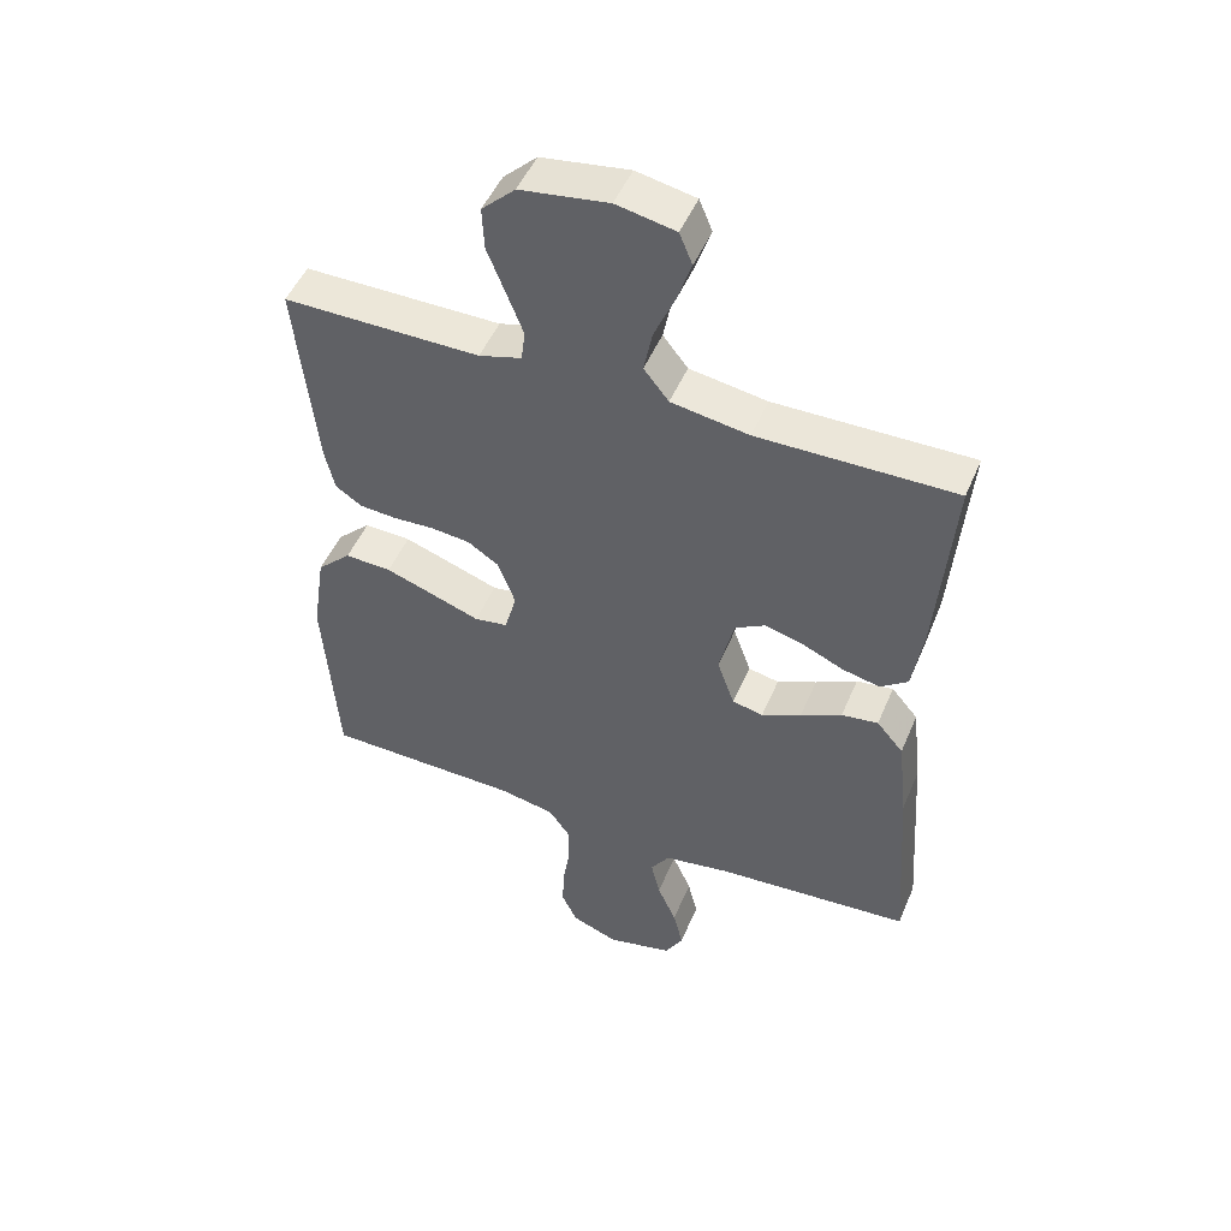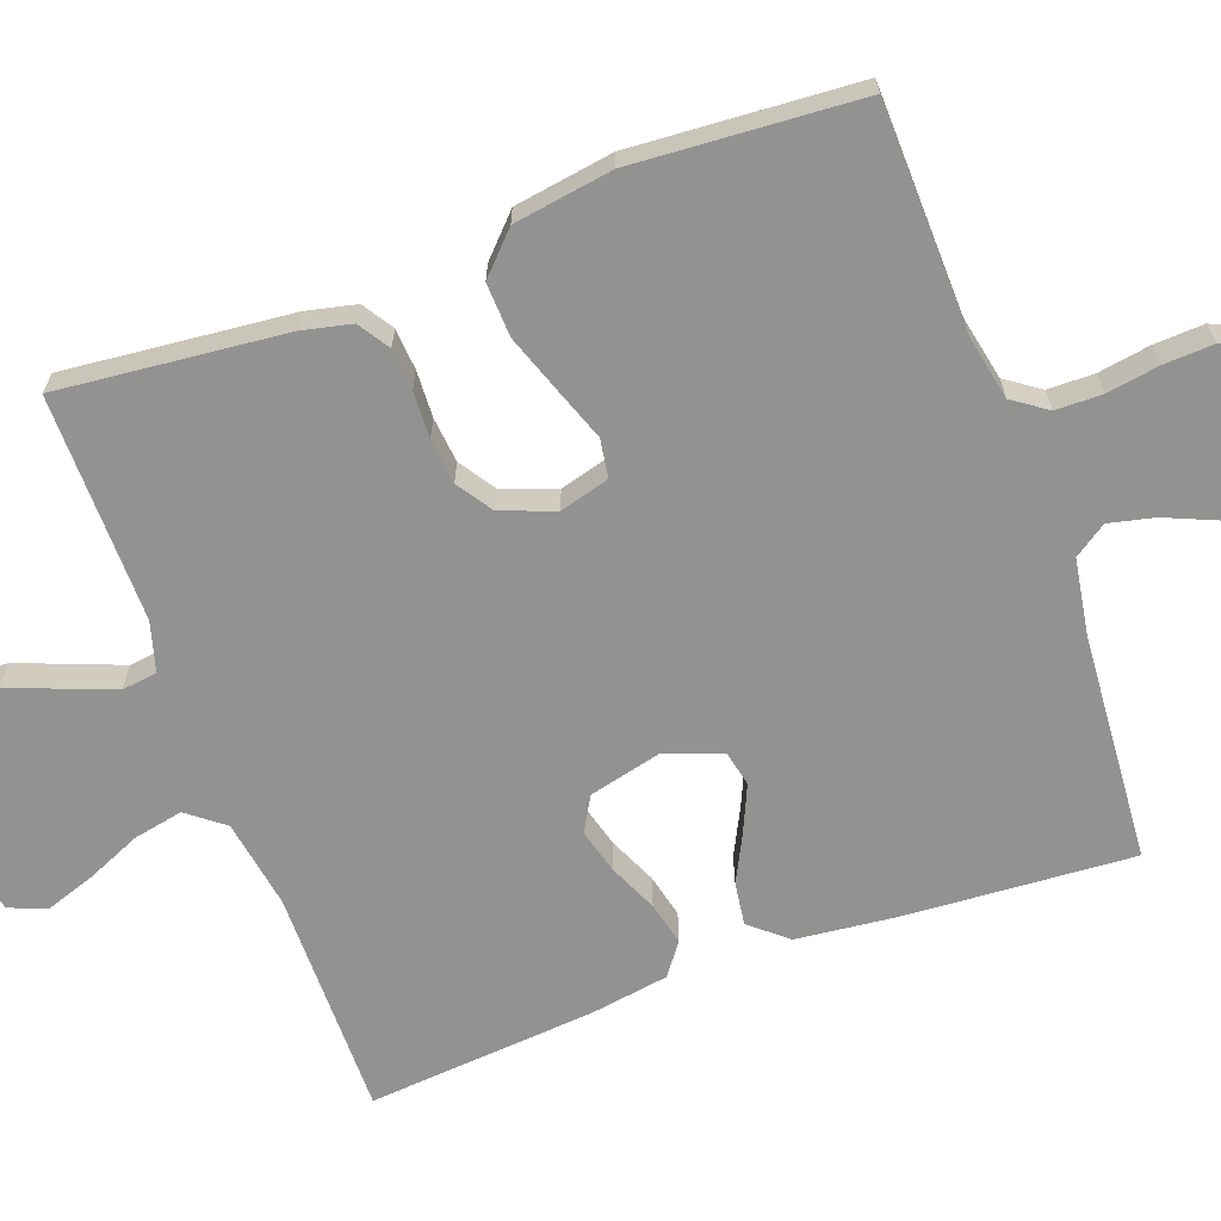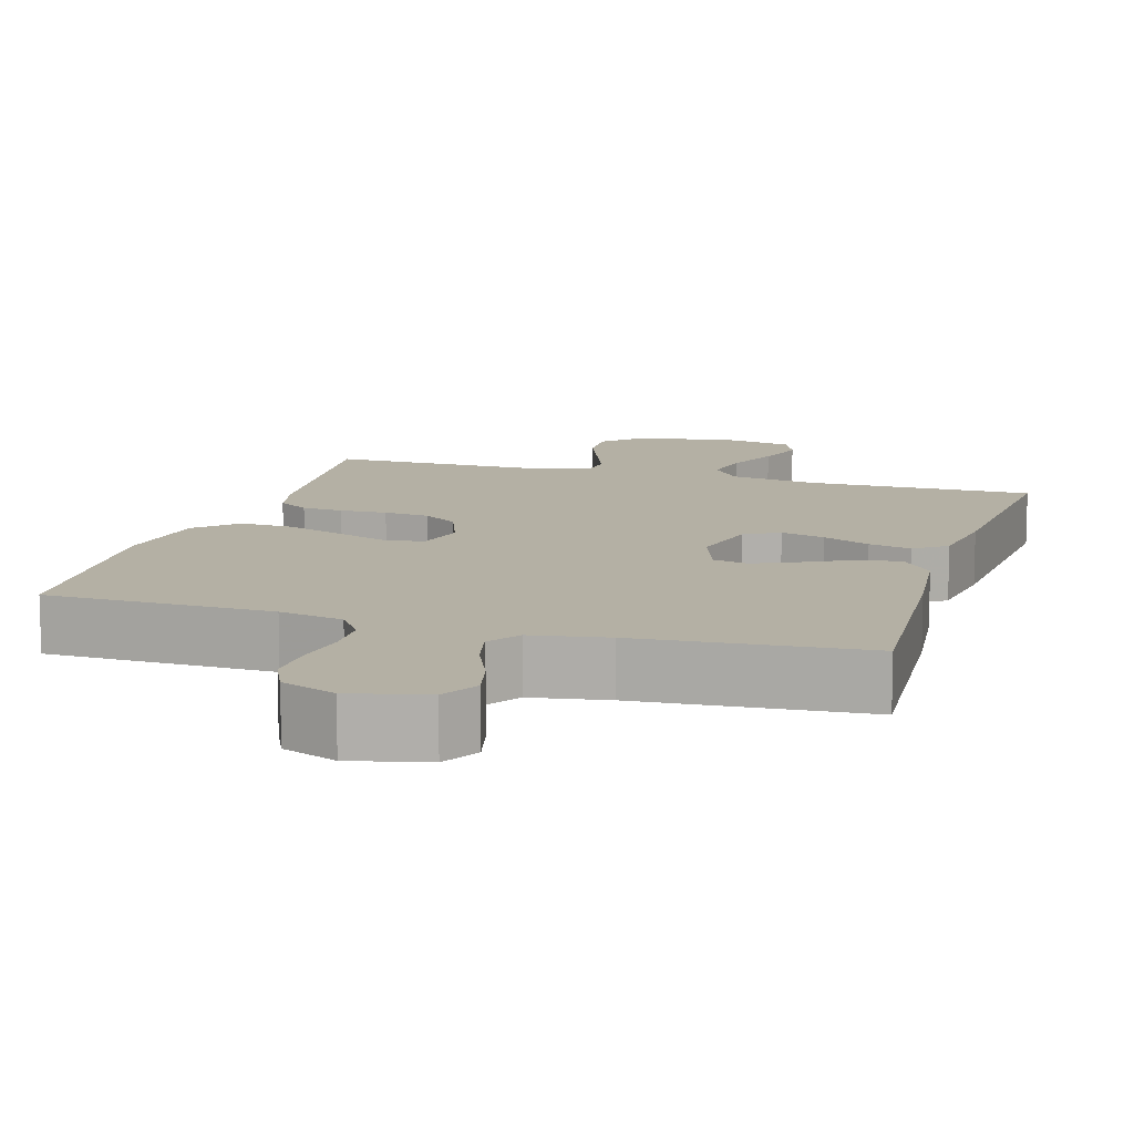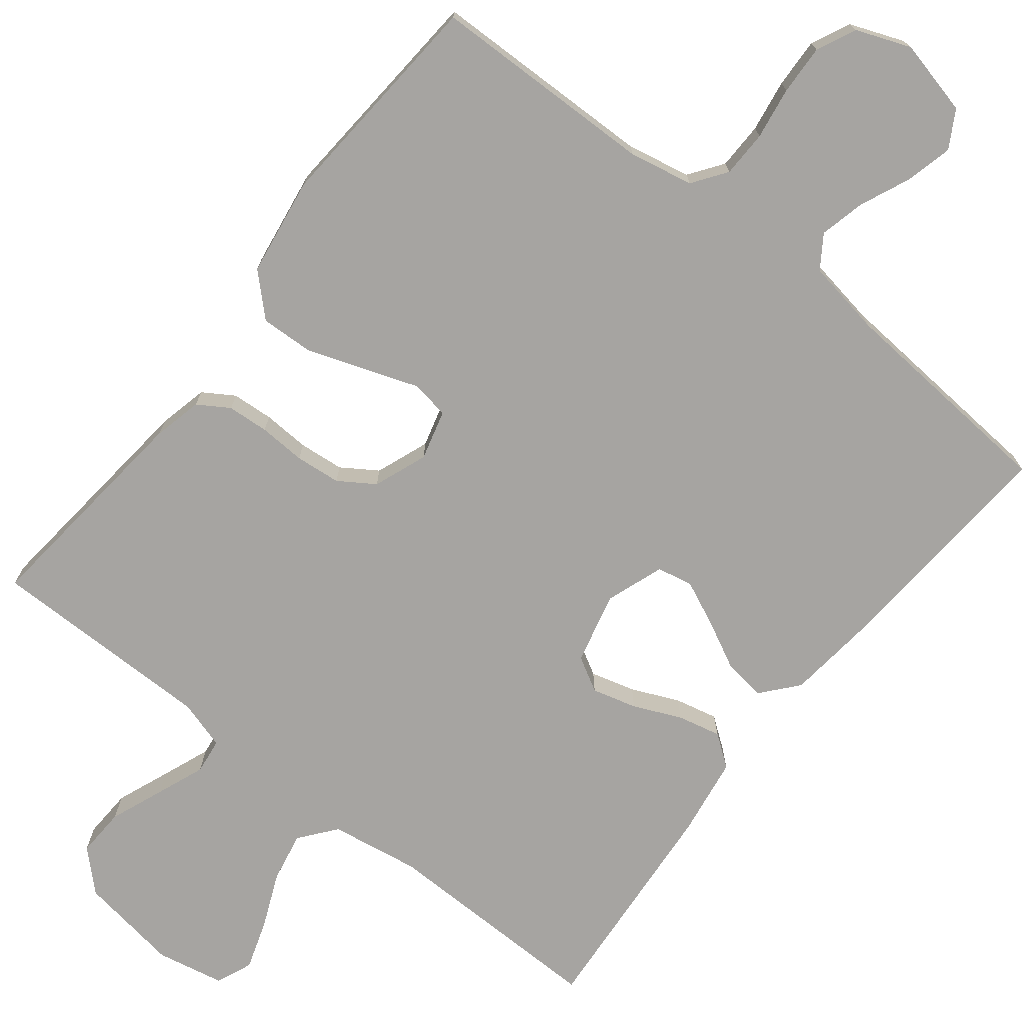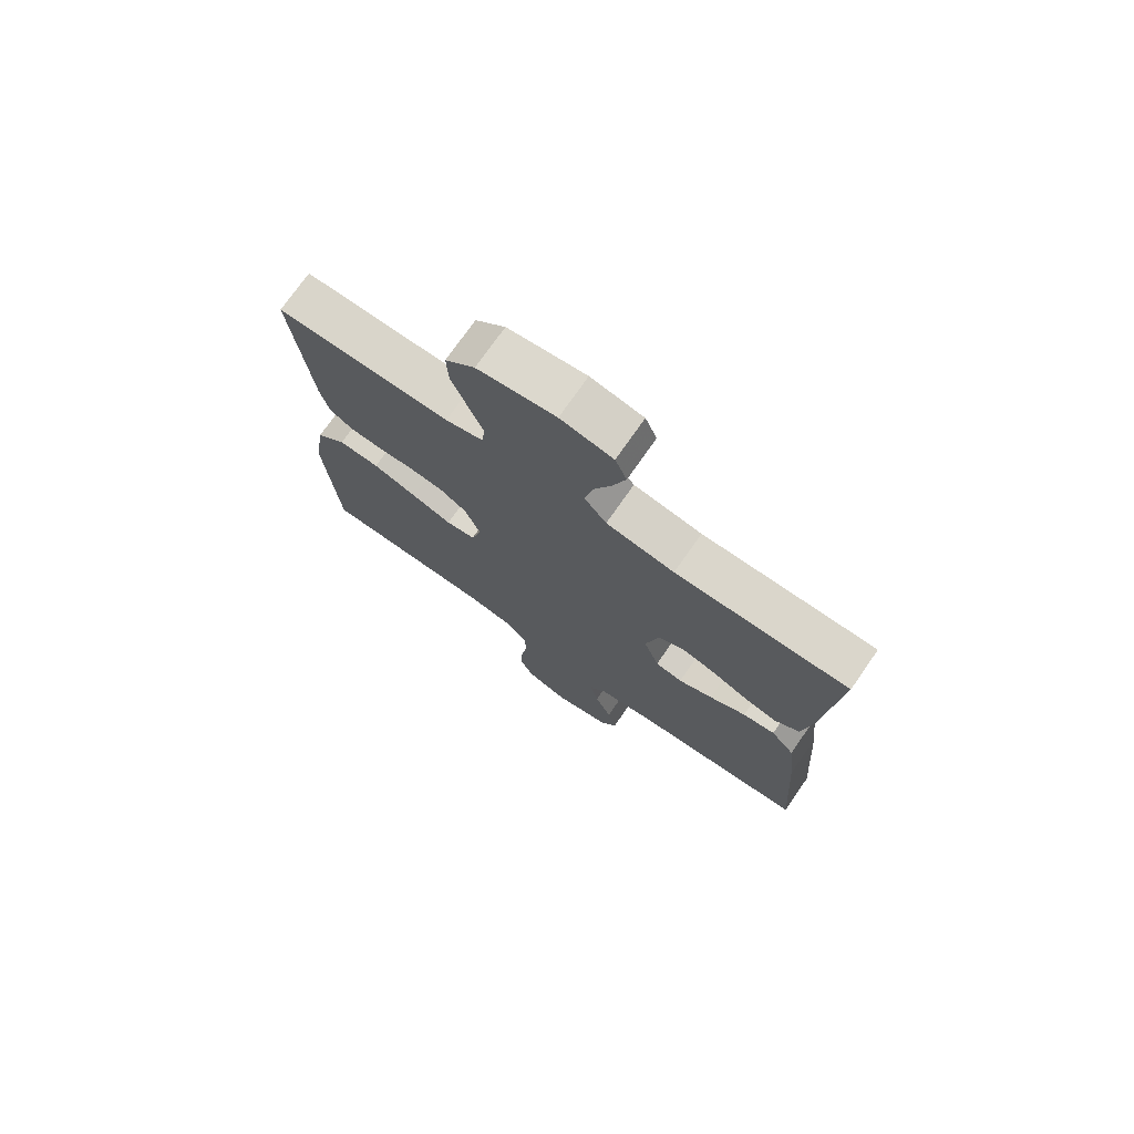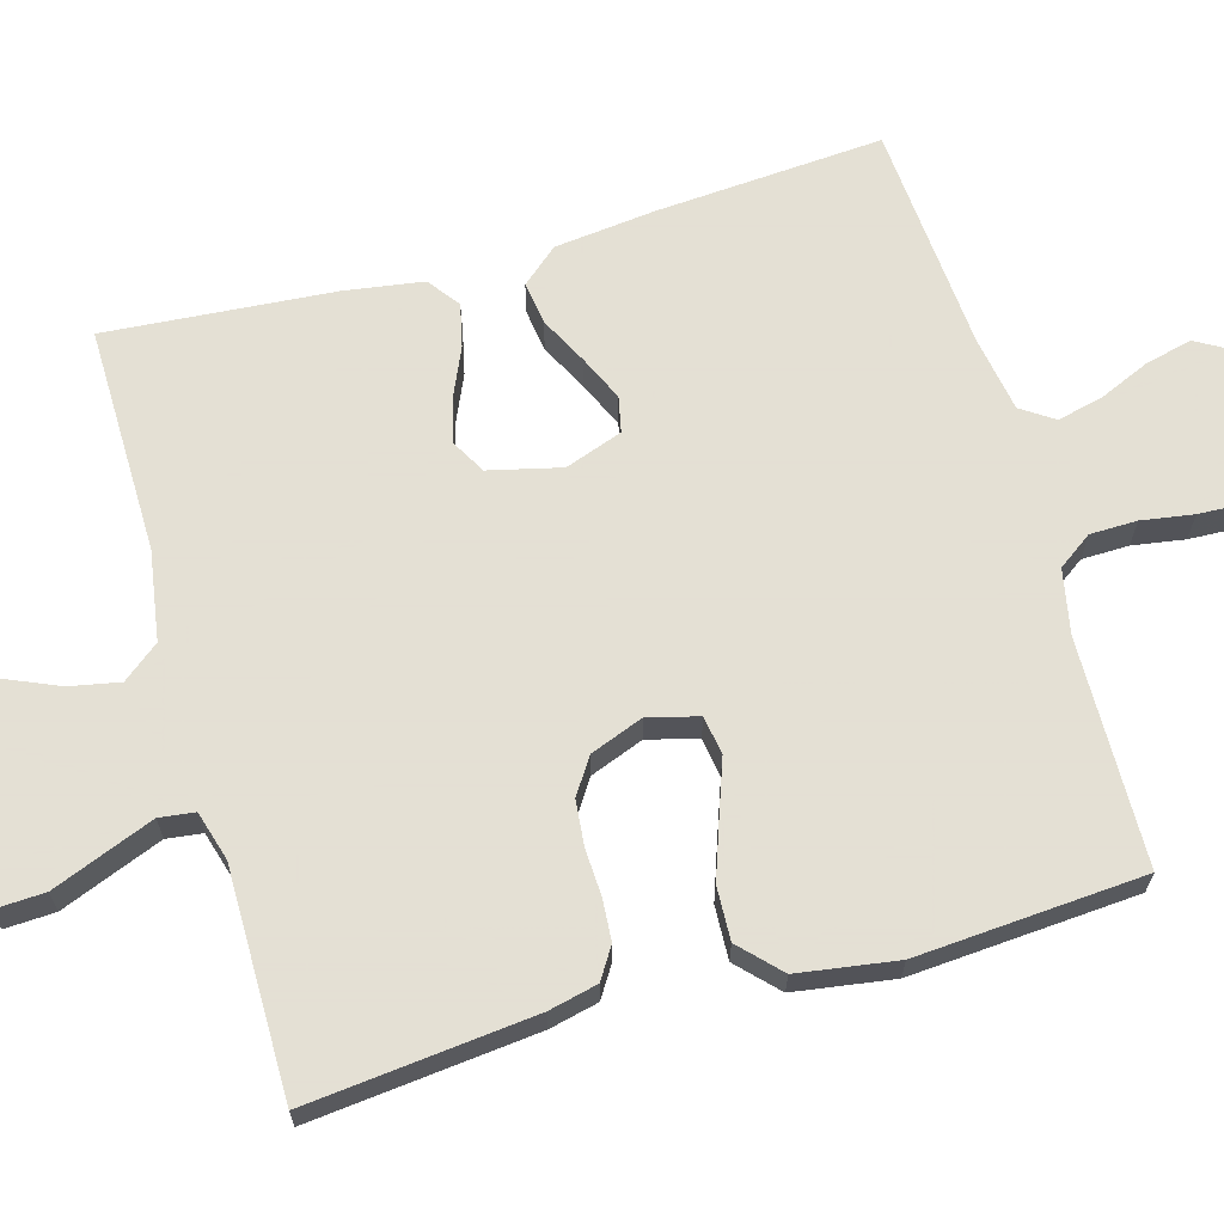
<metadata>
{"format":"obj","ext":"obj","renderer":"f3d","projection":"perspective","resolution":1024,"background":"white","views":[{"elev":49.4,"azim":-157.6,"up":"+Z"},{"elev":-66.3,"azim":110.3,"up":"+Y"},{"elev":11.5,"azim":-163.3,"up":"+Y"},{"elev":-73.5,"azim":141.7,"up":"+Y"},{"elev":74.3,"azim":-145.1,"up":"+Z"},{"elev":66.2,"azim":74.1,"up":"+Y"}]}
</metadata>
<code>
v -0.5 0.07 -0.5
v -0.479 0.07 -0.2
v -0.464 0.07 -0.067
v -0.423 0.07 -0.019
v -0.367 0.07 -0.027
v -0.304 0.07 -0.059
v -0.244 0.07 -0.086
v -0.197 0.07 -0.076
v -0.17 0.07 0
v -0.193 0.07 0.095
v -0.239 0.07 0.121
v -0.298 0.07 0.105
v -0.361 0.07 0.077
v -0.418 0.07 0.064
v -0.46 0.07 0.095
v -0.476 0.07 0.2
v -0.5 0.07 0.5
v -0.2 0.07 0.497
v -0.082 0.07 0.516
v -0.044 0.07 0.564
v -0.057 0.07 0.63
v -0.088 0.07 0.702
v -0.11 0.07 0.768
v -0.09 0.07 0.816
v 0 0.07 0.834
v 0.134 0.07 0.814
v 0.185 0.07 0.765
v 0.182 0.07 0.7
v 0.154 0.07 0.629
v 0.129 0.07 0.565
v 0.135 0.07 0.518
v 0.2 0.07 0.499
v 0.5 0.07 0.5
v 0.469 0.07 0.2
v 0.454 0.07 0.135
v 0.413 0.07 0.109
v 0.358 0.07 0.105
v 0.296 0.07 0.108
v 0.236 0.07 0.102
v 0.189 0.07 0.071
v 0.162 0.07 0
v 0.18 0.07 -0.066
v 0.231 0.07 -0.074
v 0.301 0.07 -0.049
v 0.378 0.07 -0.022
v 0.449 0.07 -0.019
v 0.501 0.07 -0.069
v 0.521 0.07 -0.2
v 0.5 0.07 -0.5
v 0.2 0.07 -0.506
v 0.115 0.07 -0.523
v 0.083 0.07 -0.568
v 0.082 0.07 -0.63
v 0.093 0.07 -0.699
v 0.096 0.07 -0.765
v 0.072 0.07 -0.817
v 0 0.07 -0.845
v -0.1 0.07 -0.821
v -0.128 0.07 -0.772
v -0.113 0.07 -0.71
v -0.084 0.07 -0.643
v -0.07 0.07 -0.583
v -0.099 0.07 -0.54
v -0.2 0.07 -0.523
v -0.5 0 -0.5
v -0.479 0 -0.2
v -0.464 0 -0.067
v -0.423 0 -0.019
v -0.367 0 -0.027
v -0.304 0 -0.059
v -0.244 0 -0.086
v -0.197 0 -0.076
v -0.17 0 0
v -0.193 0 0.095
v -0.239 0 0.121
v -0.298 0 0.105
v -0.361 0 0.077
v -0.418 0 0.064
v -0.46 0 0.095
v -0.476 0 0.2
v -0.5 0 0.5
v -0.2 0 0.497
v -0.082 0 0.516
v -0.044 0 0.564
v -0.057 0 0.63
v -0.088 0 0.702
v -0.11 0 0.768
v -0.09 0 0.816
v 0 0 0.834
v 0.134 0 0.814
v 0.185 0 0.765
v 0.182 0 0.7
v 0.154 0 0.629
v 0.129 0 0.565
v 0.135 0 0.518
v 0.2 0 0.499
v 0.5 0 0.5
v 0.469 0 0.2
v 0.454 0 0.135
v 0.413 0 0.109
v 0.358 0 0.105
v 0.296 0 0.108
v 0.236 0 0.102
v 0.189 0 0.071
v 0.162 0 0
v 0.18 0 -0.066
v 0.231 0 -0.074
v 0.301 0 -0.049
v 0.378 0 -0.022
v 0.449 0 -0.019
v 0.501 0 -0.069
v 0.521 0 -0.2
v 0.5 0 -0.5
v 0.2 0 -0.506
v 0.115 0 -0.523
v 0.083 0 -0.568
v 0.082 0 -0.63
v 0.093 0 -0.699
v 0.096 0 -0.765
v 0.072 0 -0.817
v 0 0 -0.845
v -0.1 0 -0.821
v -0.128 0 -0.772
v -0.113 0 -0.71
v -0.084 0 -0.643
v -0.07 0 -0.583
v -0.099 0 -0.54
v -0.2 0 -0.523
f 58 59 60 61
f 58 61 62
f 57 58 62
f 56 57 62
f 53 54 55 56
f 52 53 56 62
f 51 52 62 63
f 47 48 49 50
f 43 44 45 46
f 43 46 47 50
f 35 36 37 38
f 35 38 39
f 32 33 34 35
f 31 32 35 39
f 26 27 28 29
f 26 29 30
f 25 26 30
f 24 25 30 31
f 21 22 23 24
f 20 21 24 31
f 15 16 17 18
f 15 18 19
f 12 13 14 15
f 11 12 15 19
f 10 11 19 20
f 3 4 5 6
f 3 6 7
f 64 1 2 3
f 64 3 7
f 63 64 7 8
f 51 63 8 9
f 42 43 50 51
f 41 42 51 9
f 40 41 9 10
f 31 39 40
f 10 20 31 40
f 125 124 123 122
f 126 125 122
f 126 122 121
f 126 121 120
f 120 119 118 117
f 126 120 117 116
f 127 126 116 115
f 114 113 112 111
f 110 109 108 107
f 114 111 110 107
f 102 101 100 99
f 103 102 99
f 99 98 97 96
f 103 99 96 95
f 93 92 91 90
f 94 93 90
f 94 90 89
f 95 94 89 88
f 88 87 86 85
f 95 88 85 84
f 82 81 80 79
f 83 82 79
f 79 78 77 76
f 83 79 76 75
f 84 83 75 74
f 70 69 68 67
f 71 70 67
f 67 66 65 128
f 71 67 128
f 72 71 128 127
f 73 72 127 115
f 115 114 107 106
f 73 115 106 105
f 74 73 105 104
f 104 103 95
f 104 95 84 74
f 1 65 66 2
f 2 66 67 3
f 3 67 68 4
f 4 68 69 5
f 5 69 70 6
f 6 70 71 7
f 7 71 72 8
f 8 72 73 9
f 9 73 74 10
f 10 74 75 11
f 11 75 76 12
f 12 76 77 13
f 13 77 78 14
f 14 78 79 15
f 15 79 80 16
f 16 80 81 17
f 17 81 82 18
f 18 82 83 19
f 19 83 84 20
f 20 84 85 21
f 21 85 86 22
f 22 86 87 23
f 23 87 88 24
f 24 88 89 25
f 25 89 90 26
f 26 90 91 27
f 27 91 92 28
f 28 92 93 29
f 29 93 94 30
f 30 94 95 31
f 31 95 96 32
f 32 96 97 33
f 33 97 98 34
f 34 98 99 35
f 35 99 100 36
f 36 100 101 37
f 37 101 102 38
f 38 102 103 39
f 39 103 104 40
f 40 104 105 41
f 41 105 106 42
f 42 106 107 43
f 43 107 108 44
f 44 108 109 45
f 45 109 110 46
f 46 110 111 47
f 47 111 112 48
f 48 112 113 49
f 49 113 114 50
f 50 114 115 51
f 51 115 116 52
f 52 116 117 53
f 53 117 118 54
f 54 118 119 55
f 55 119 120 56
f 56 120 121 57
f 57 121 122 58
f 58 122 123 59
f 59 123 124 60
f 60 124 125 61
f 61 125 126 62
f 62 126 127 63
f 63 127 128 64
f 64 128 65 1

</code>
